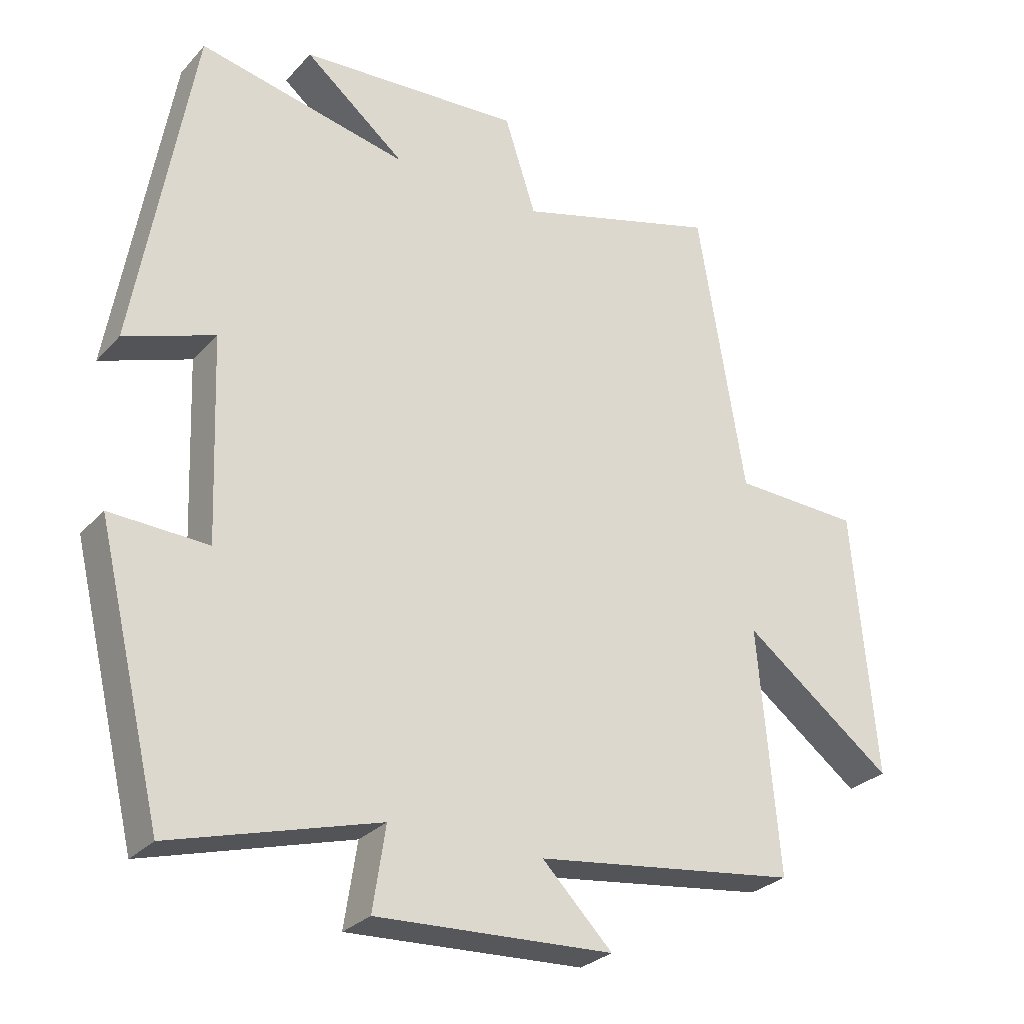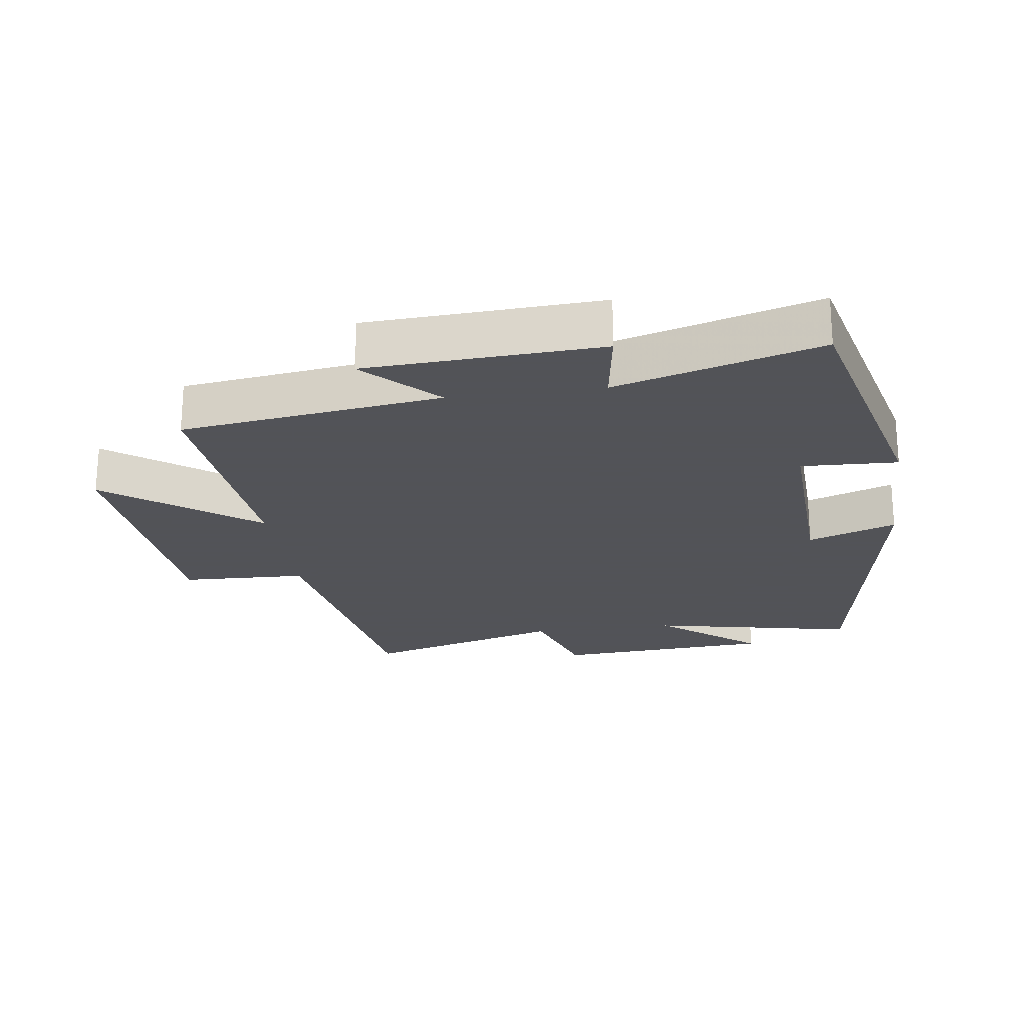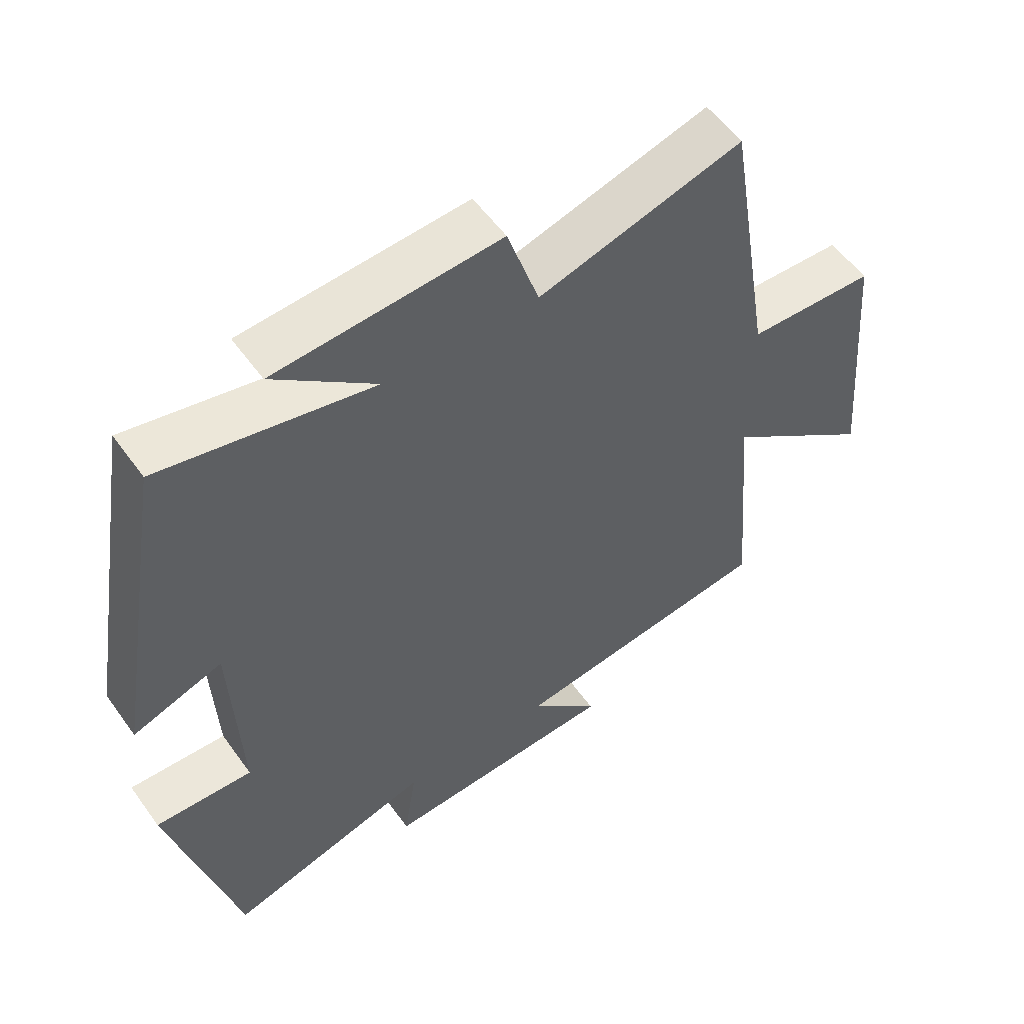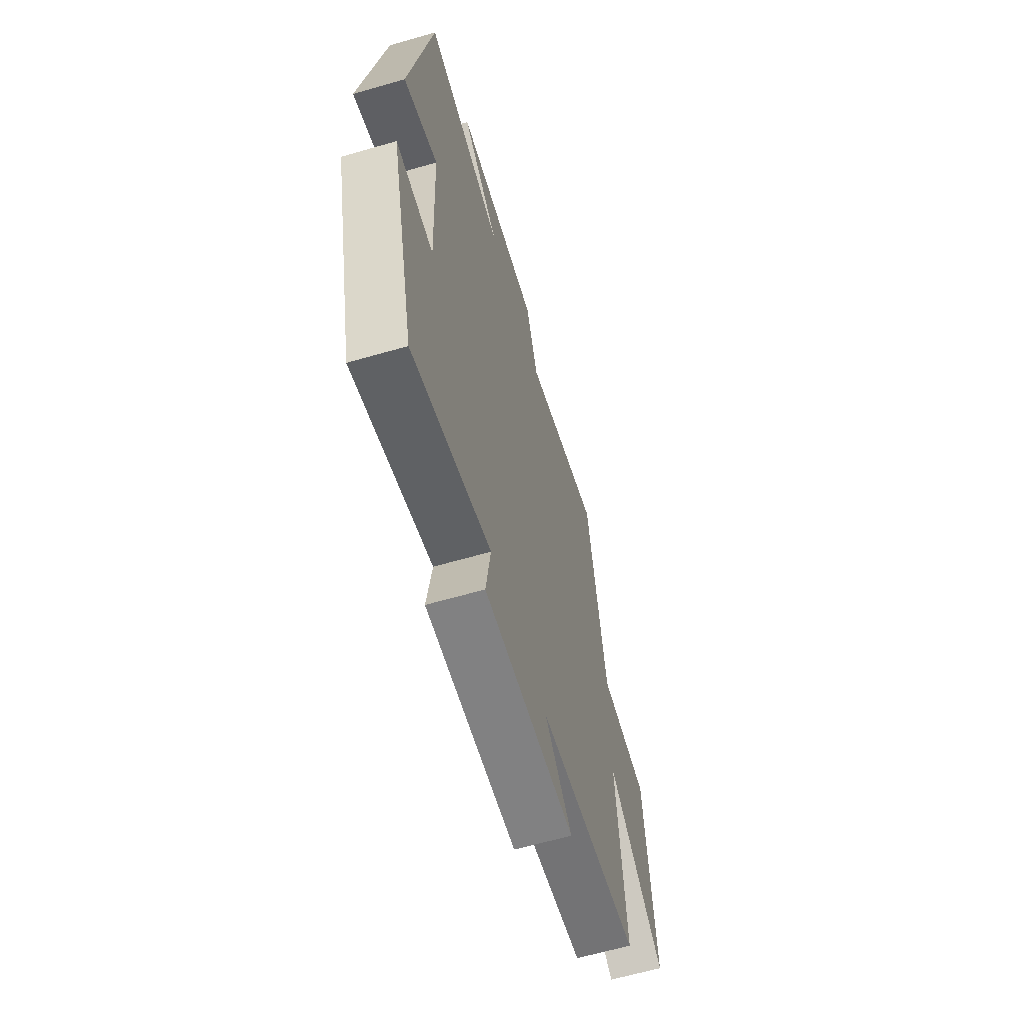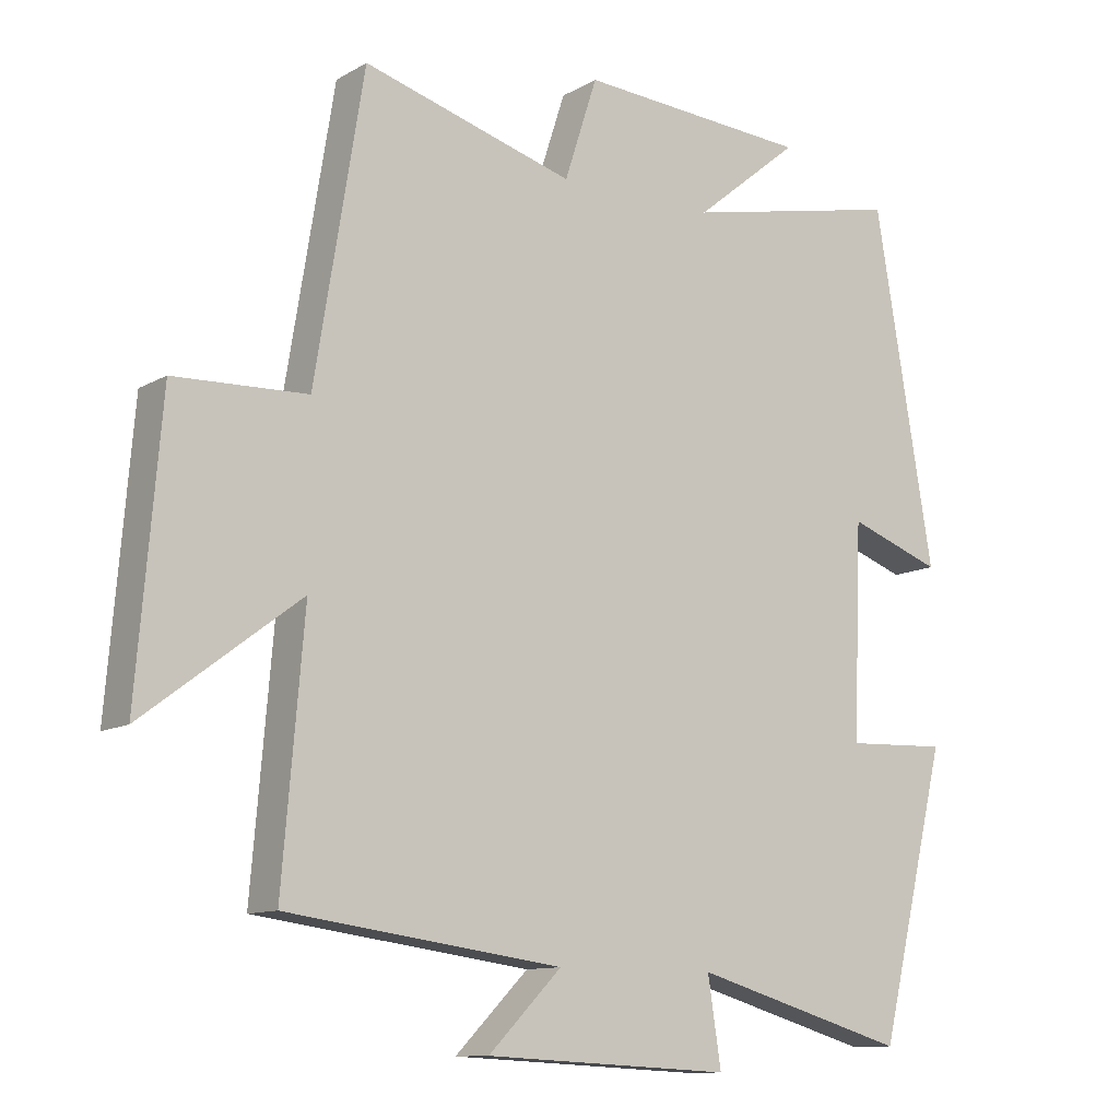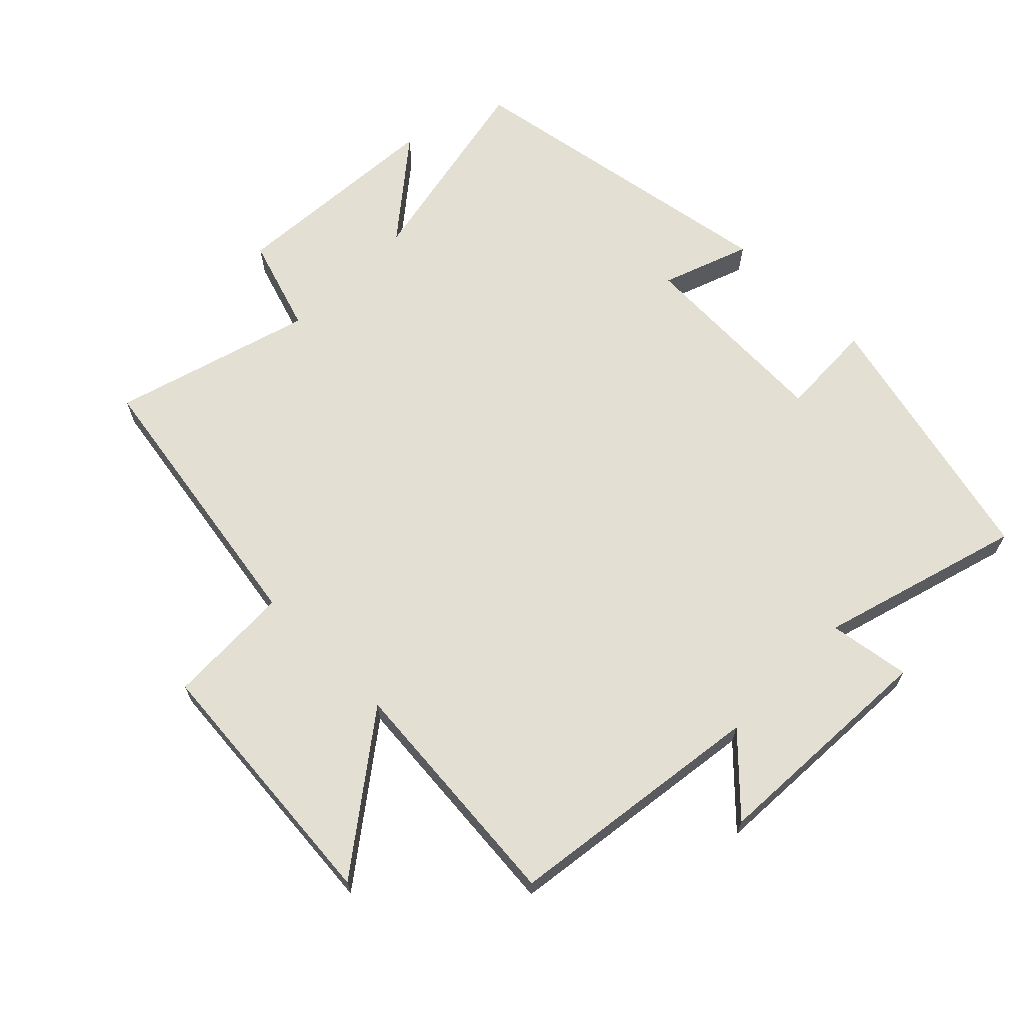
<metadata>
{"format":"obj","ext":"obj","renderer":"f3d","projection":"perspective","resolution":1024,"background":"white","views":[{"elev":-28.5,"azim":-33.1,"up":"+Z"},{"elev":-22.5,"azim":-172.0,"up":"+Y"},{"elev":55.7,"azim":-35.1,"up":"+Z"},{"elev":-63.1,"azim":-73.7,"up":"+Z"},{"elev":-11.1,"azim":143.8,"up":"+Z"},{"elev":66.4,"azim":134.8,"up":"+Y"}]}
</metadata>
<code>
v 0.531 0.07 -0.447
v 0.136 0.07 -0.5
v 0.241 0.07 -0.606
v -0.113 0.07 -0.624
v -0.094 0.07 -0.5
v -0.402 0.07 -0.589
v -0.5 0.07 -0.185
v -0.354 0.07 -0.191
v -0.366 0.07 0.113
v -0.5 0.07 0.065
v -0.415 0.07 0.566
v -0.101 0.07 0.5
v -0.252 0.07 0.623
v 0.08 0.07 0.645
v 0.127 0.07 0.5
v 0.43 0.07 0.587
v 0.5 0.07 0.158
v 0.69 0.07 0.151
v 0.724 0.07 -0.251
v 0.5 0.07 -0.082
v 0.531 0 -0.447
v 0.136 0 -0.5
v 0.241 0 -0.606
v -0.113 0 -0.624
v -0.094 0 -0.5
v -0.402 0 -0.589
v -0.5 0 -0.185
v -0.354 0 -0.191
v -0.366 0 0.113
v -0.5 0 0.065
v -0.415 0 0.566
v -0.101 0 0.5
v -0.252 0 0.623
v 0.08 0 0.645
v 0.127 0 0.5
v 0.43 0 0.587
v 0.5 0 0.158
v 0.69 0 0.151
v 0.724 0 -0.251
v 0.5 0 -0.082
f 17 18 19 20
f 15 16 17 20
f 15 20 1 2
f 12 13 14 15
f 12 15 2
f 9 10 11 12
f 8 9 12 2
f 5 6 7 8
f 5 8 2 3
f 3 4 5
f 40 39 38 37
f 40 37 36 35
f 22 21 40 35
f 35 34 33 32
f 22 35 32
f 32 31 30 29
f 22 32 29 28
f 28 27 26 25
f 23 22 28 25
f 25 24 23
f 1 21 22 2
f 2 22 23 3
f 3 23 24 4
f 4 24 25 5
f 5 25 26 6
f 6 26 27 7
f 7 27 28 8
f 8 28 29 9
f 9 29 30 10
f 10 30 31 11
f 11 31 32 12
f 12 32 33 13
f 13 33 34 14
f 14 34 35 15
f 15 35 36 16
f 16 36 37 17
f 17 37 38 18
f 18 38 39 19
f 19 39 40 20
f 20 40 21 1

</code>
